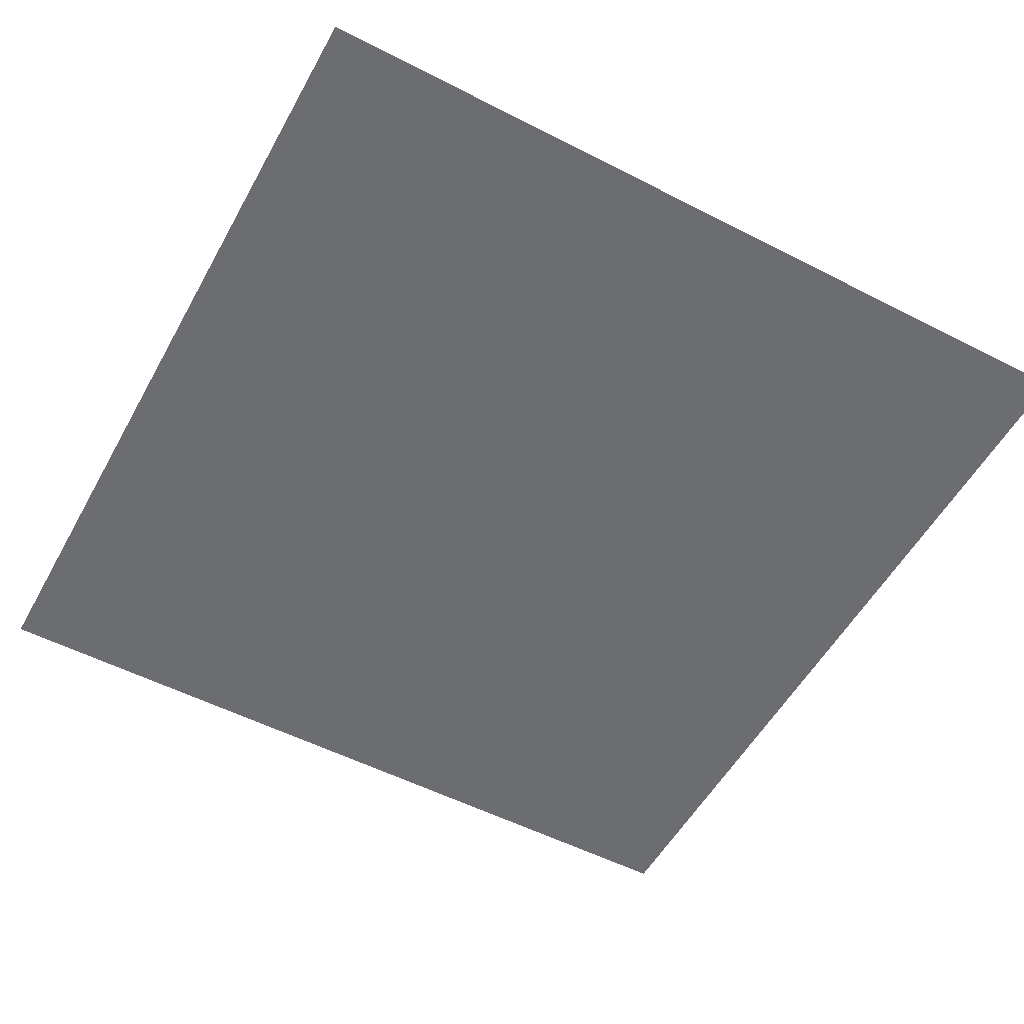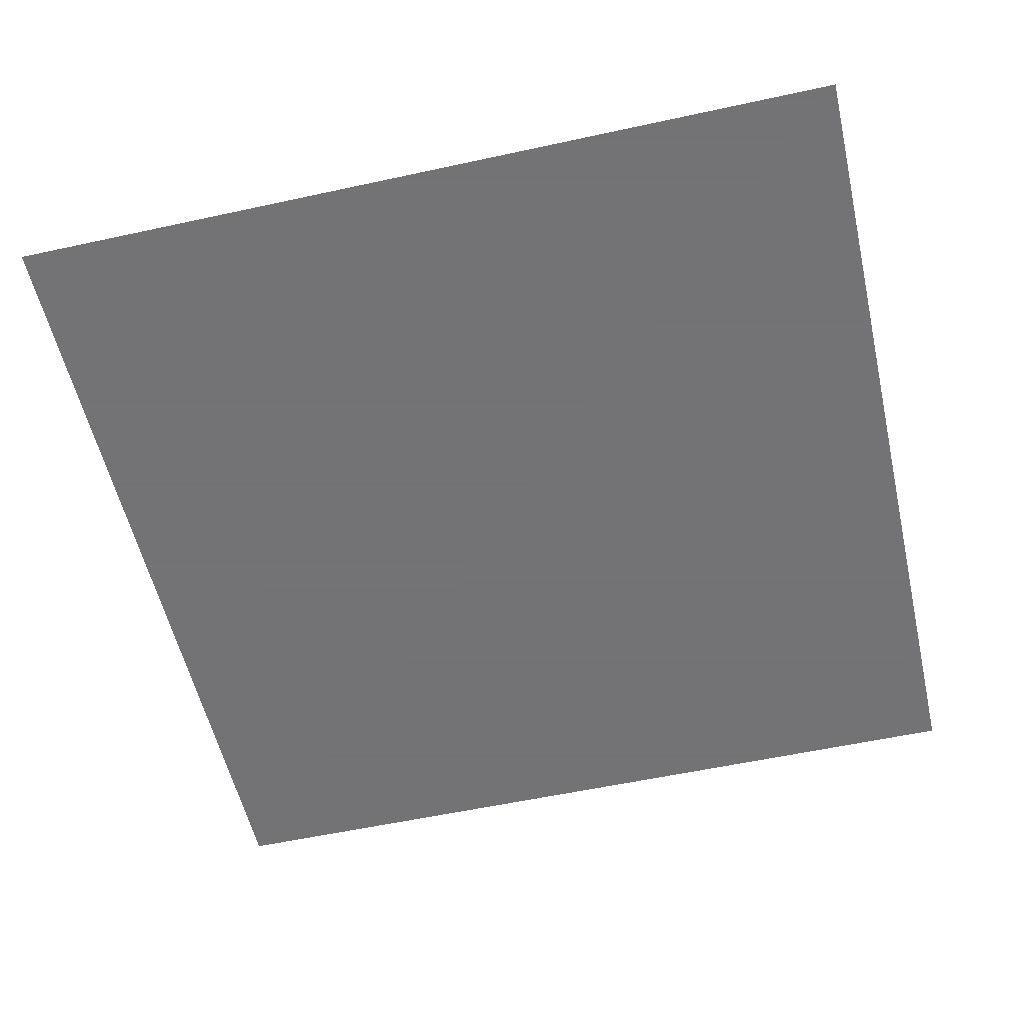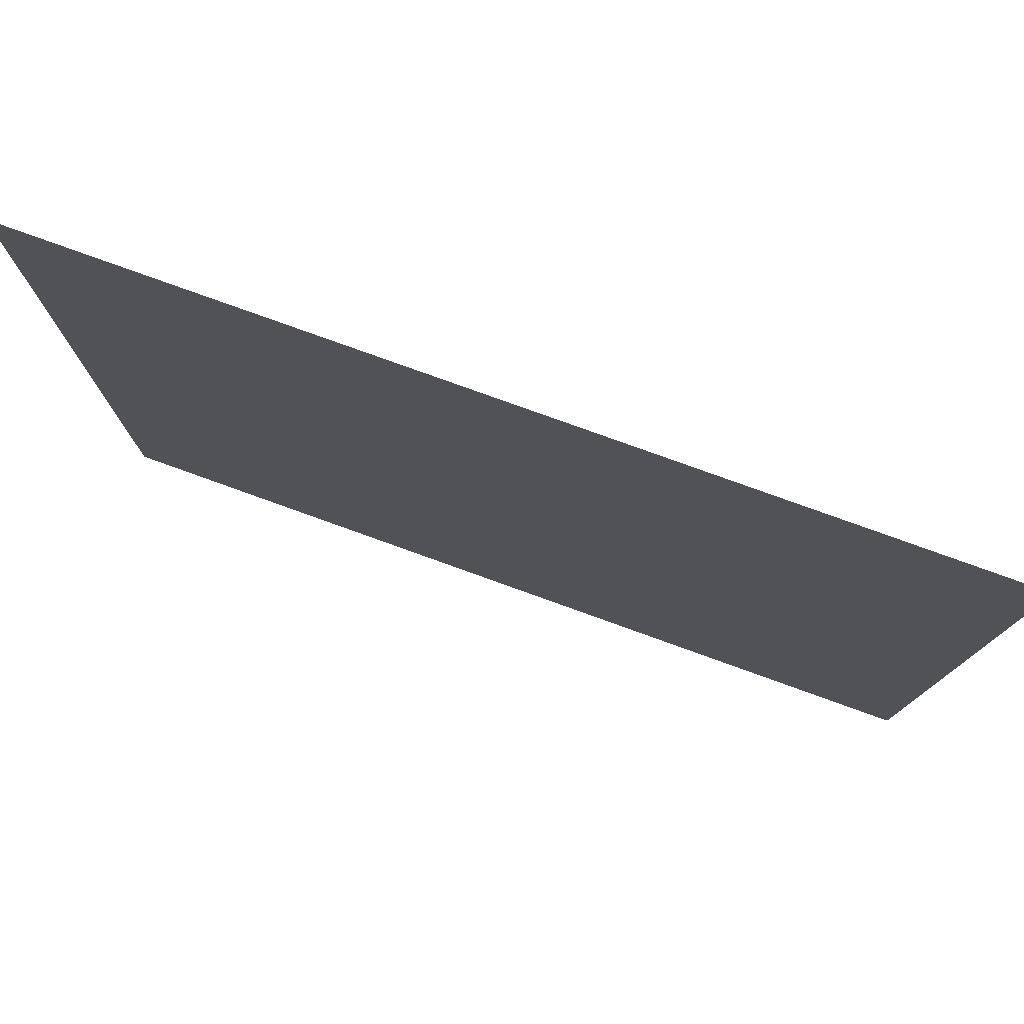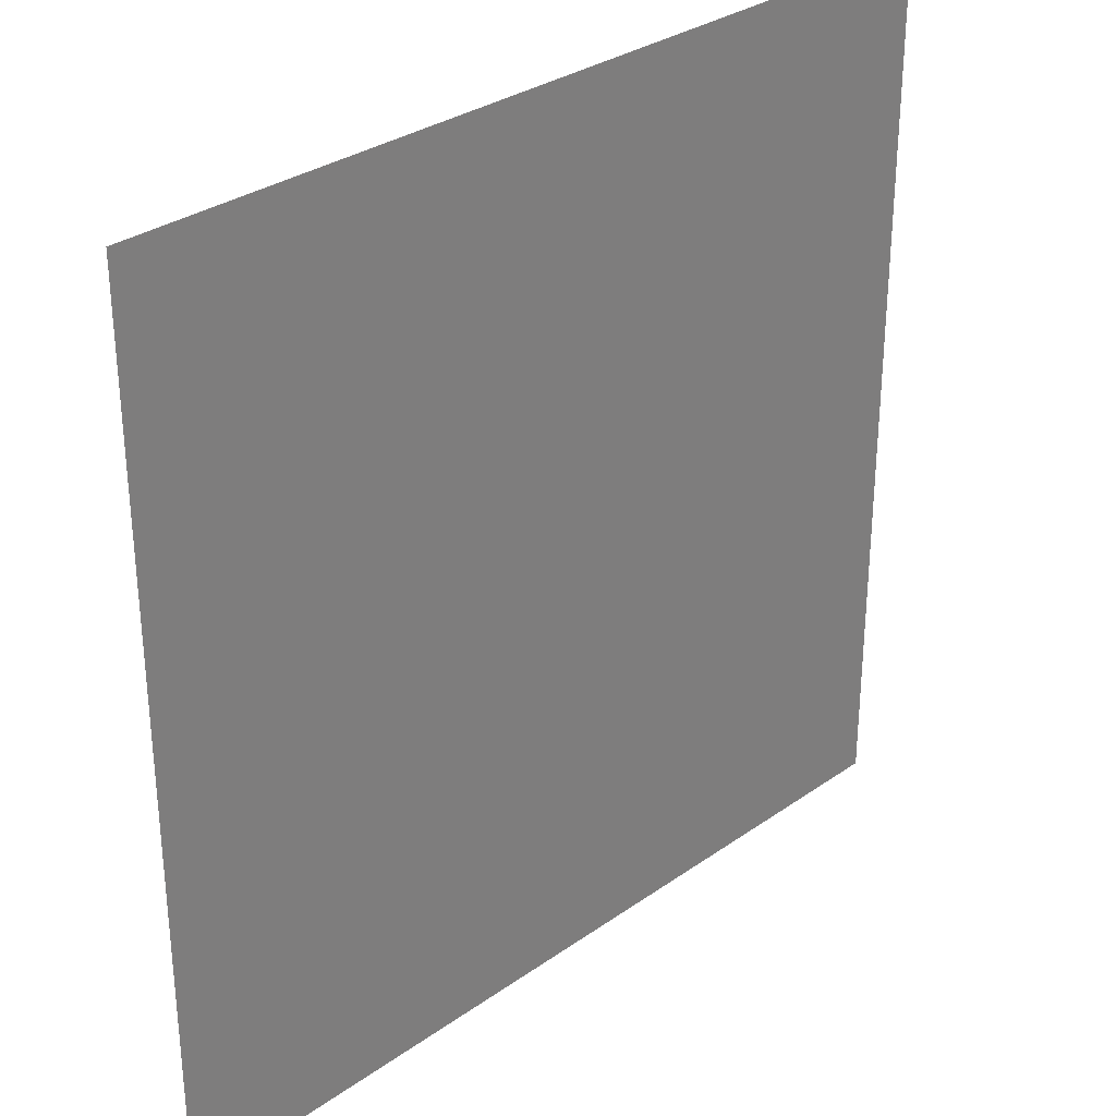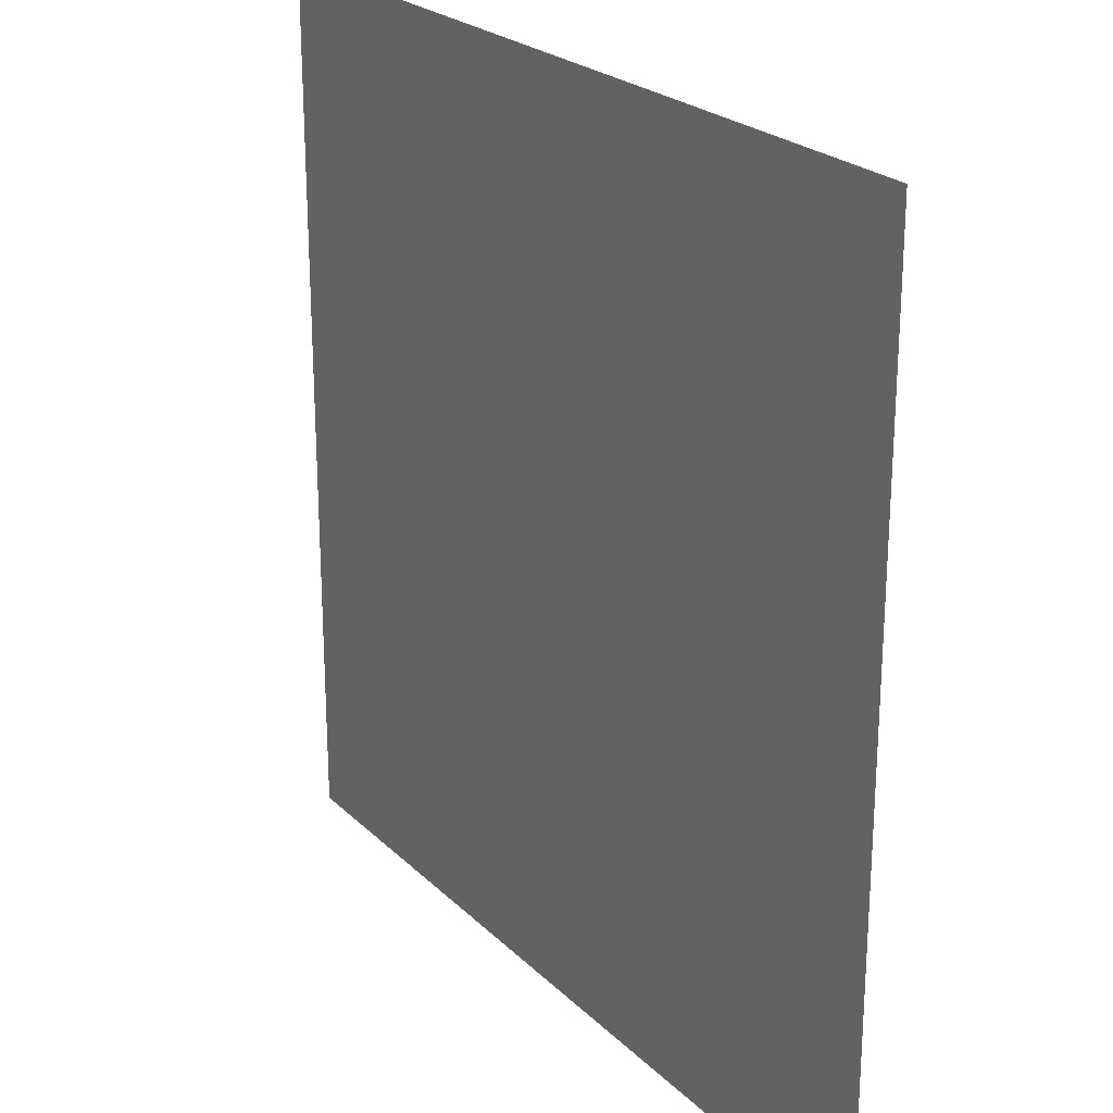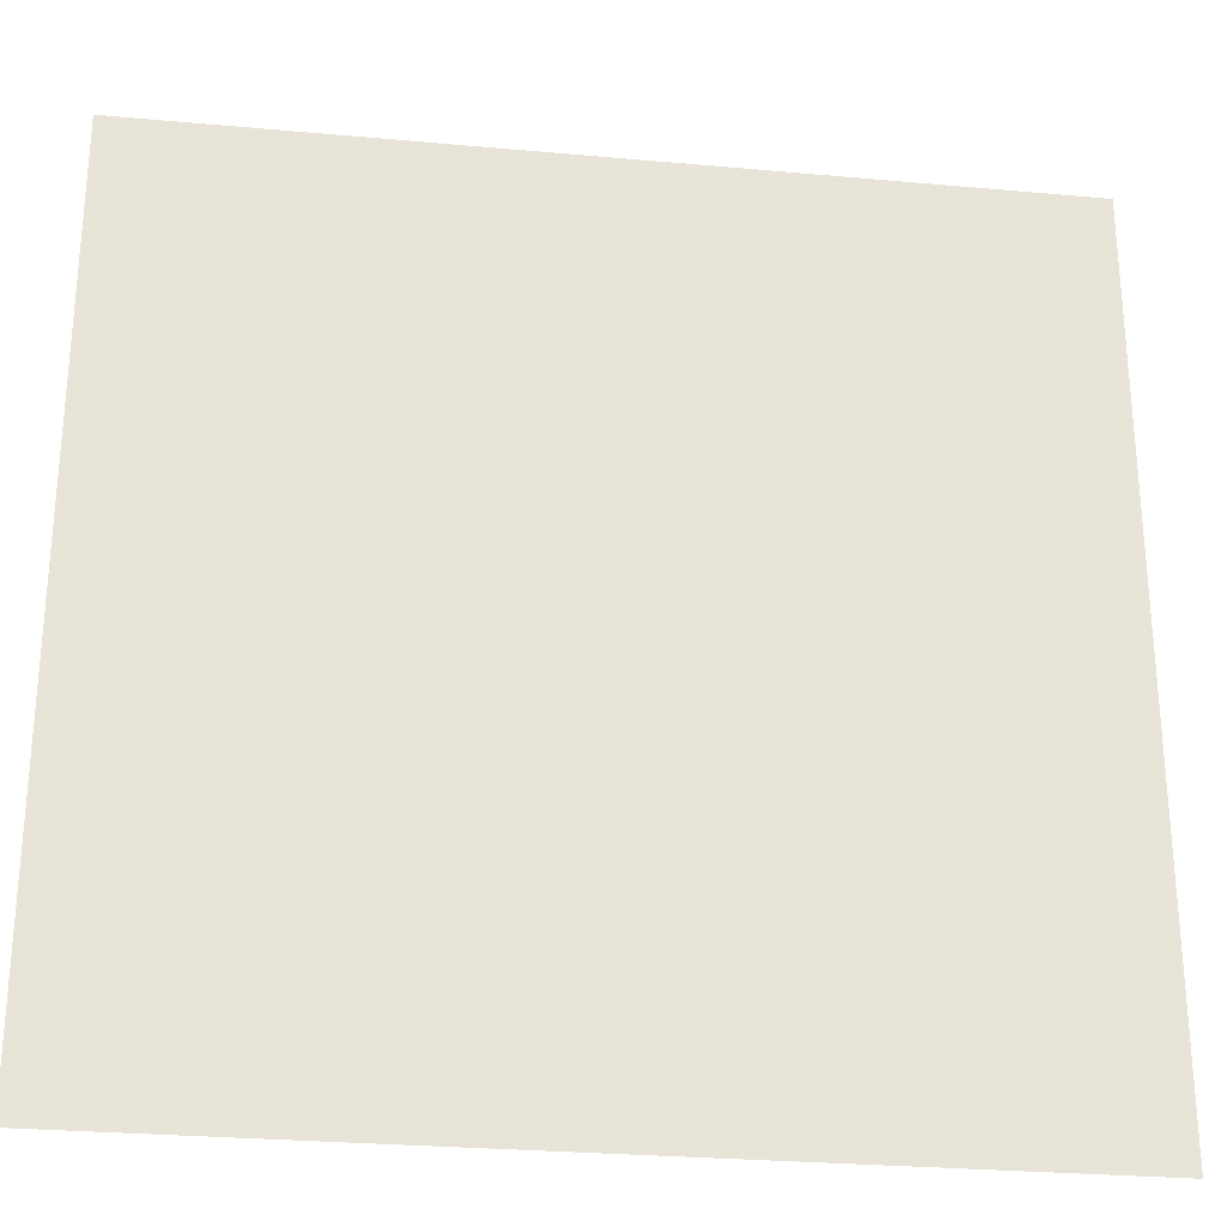
<metadata>
{"format":"obj","ext":"obj","renderer":"f3d","projection":"perspective","resolution":1024,"background":"white","views":[{"elev":-54.0,"azim":-118.6,"up":"+Z"},{"elev":-56.0,"azim":-77.1,"up":"+Z"},{"elev":79.0,"azim":19.8,"up":"+Y"},{"elev":31.3,"azim":-45.0,"up":"+Y"},{"elev":23.7,"azim":-123.0,"up":"+Y"},{"elev":-27.6,"azim":-7.9,"up":"+Y"}]}
</metadata>
<code>
v -1 -1 0
v 1 -1 0
v -1 1 0
v 1 1 0
f 4 3 1
f 2 4 1

</code>
